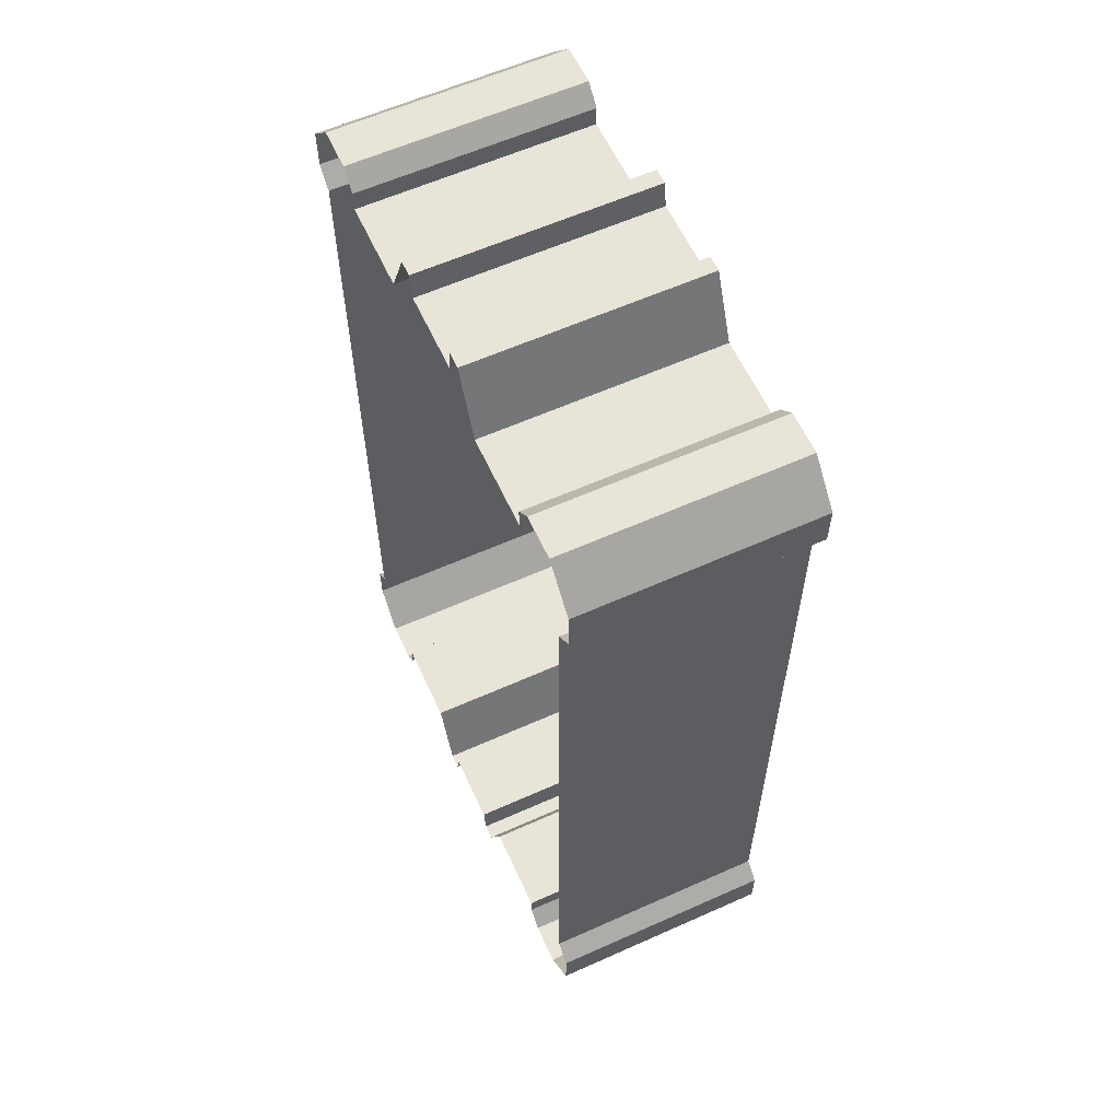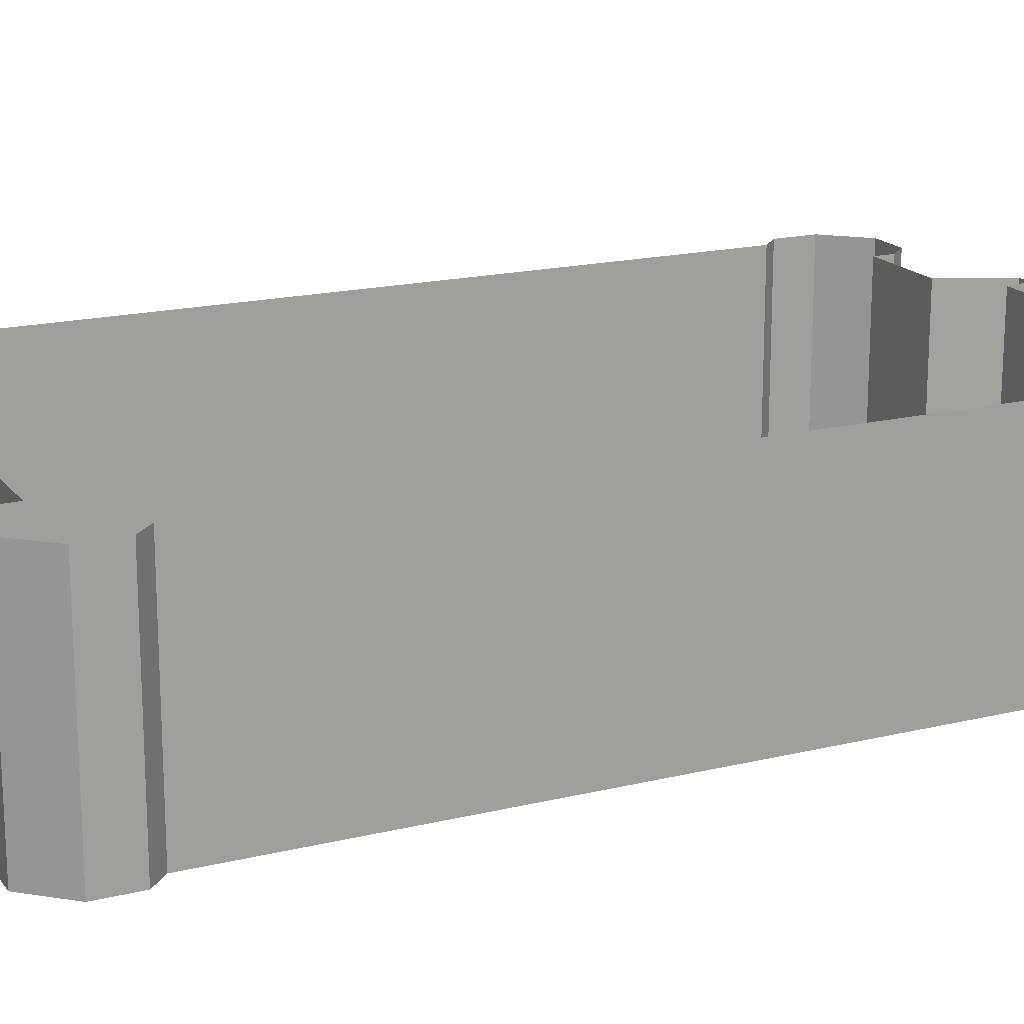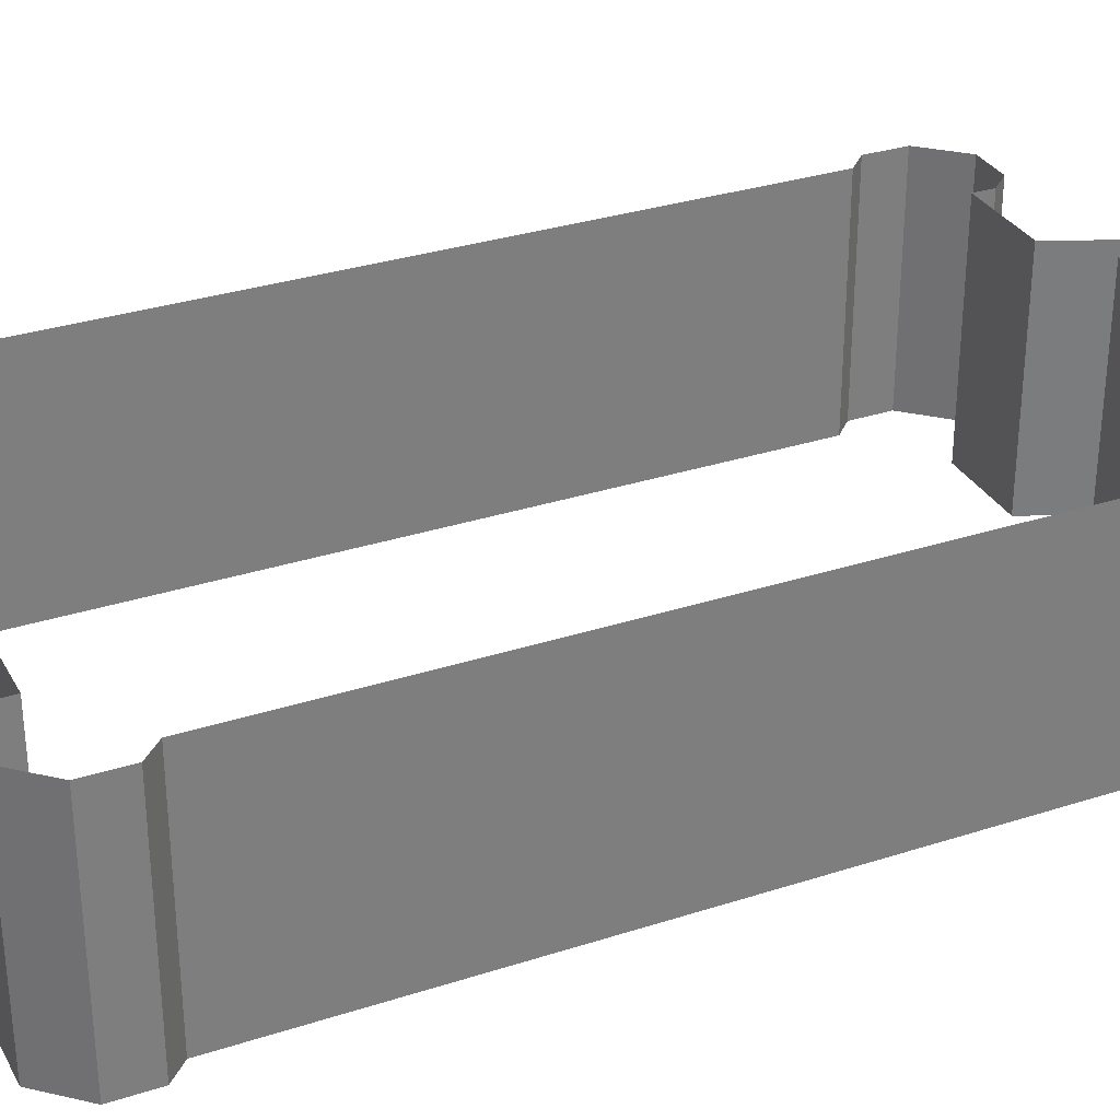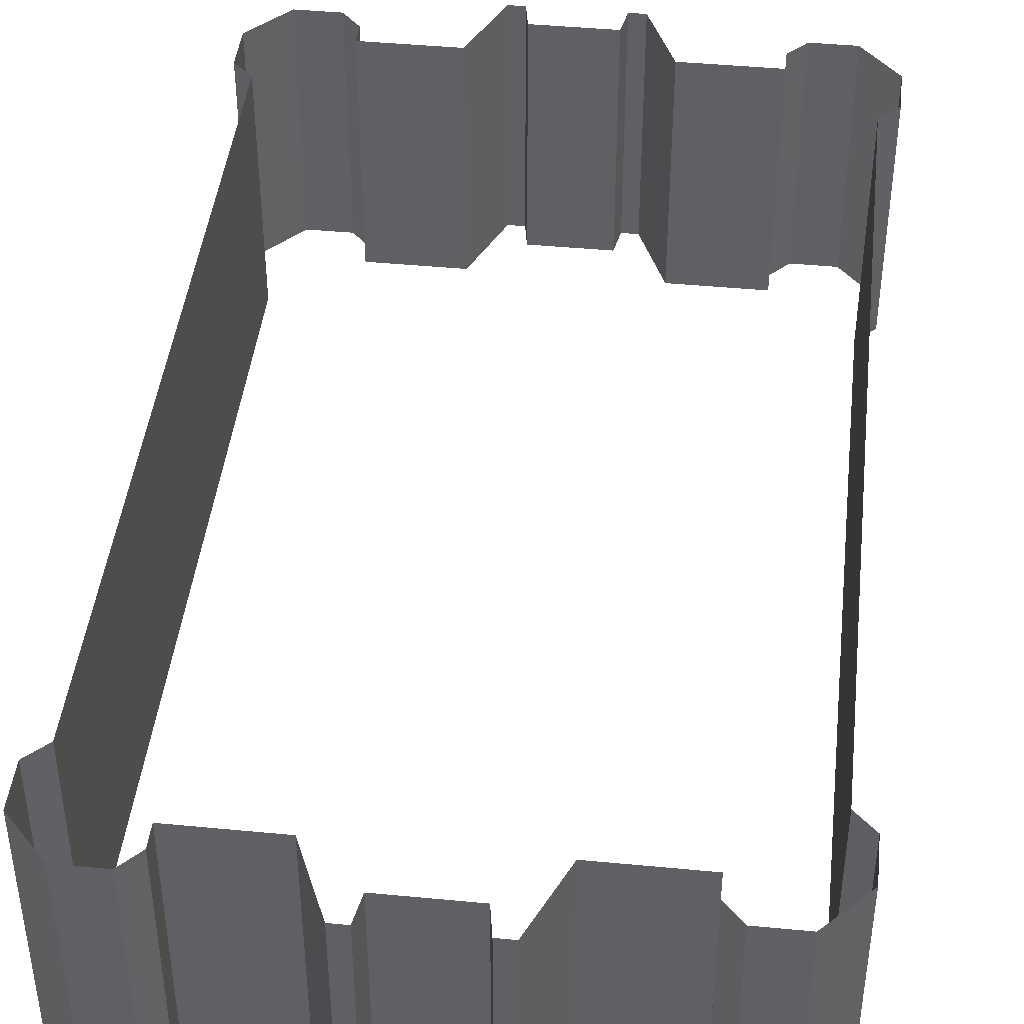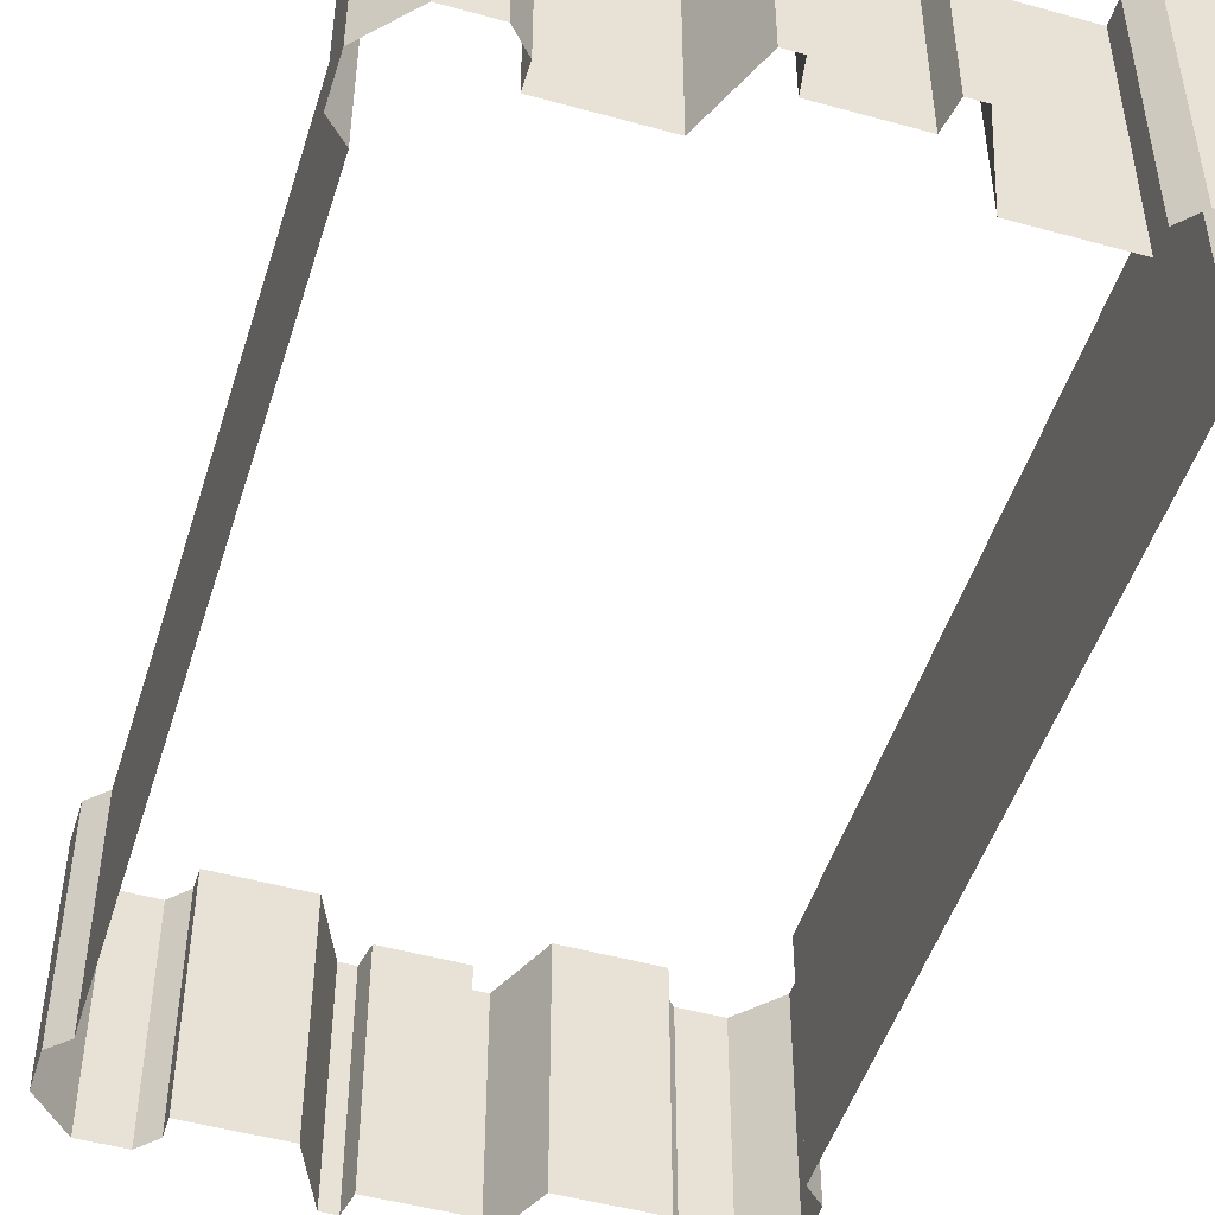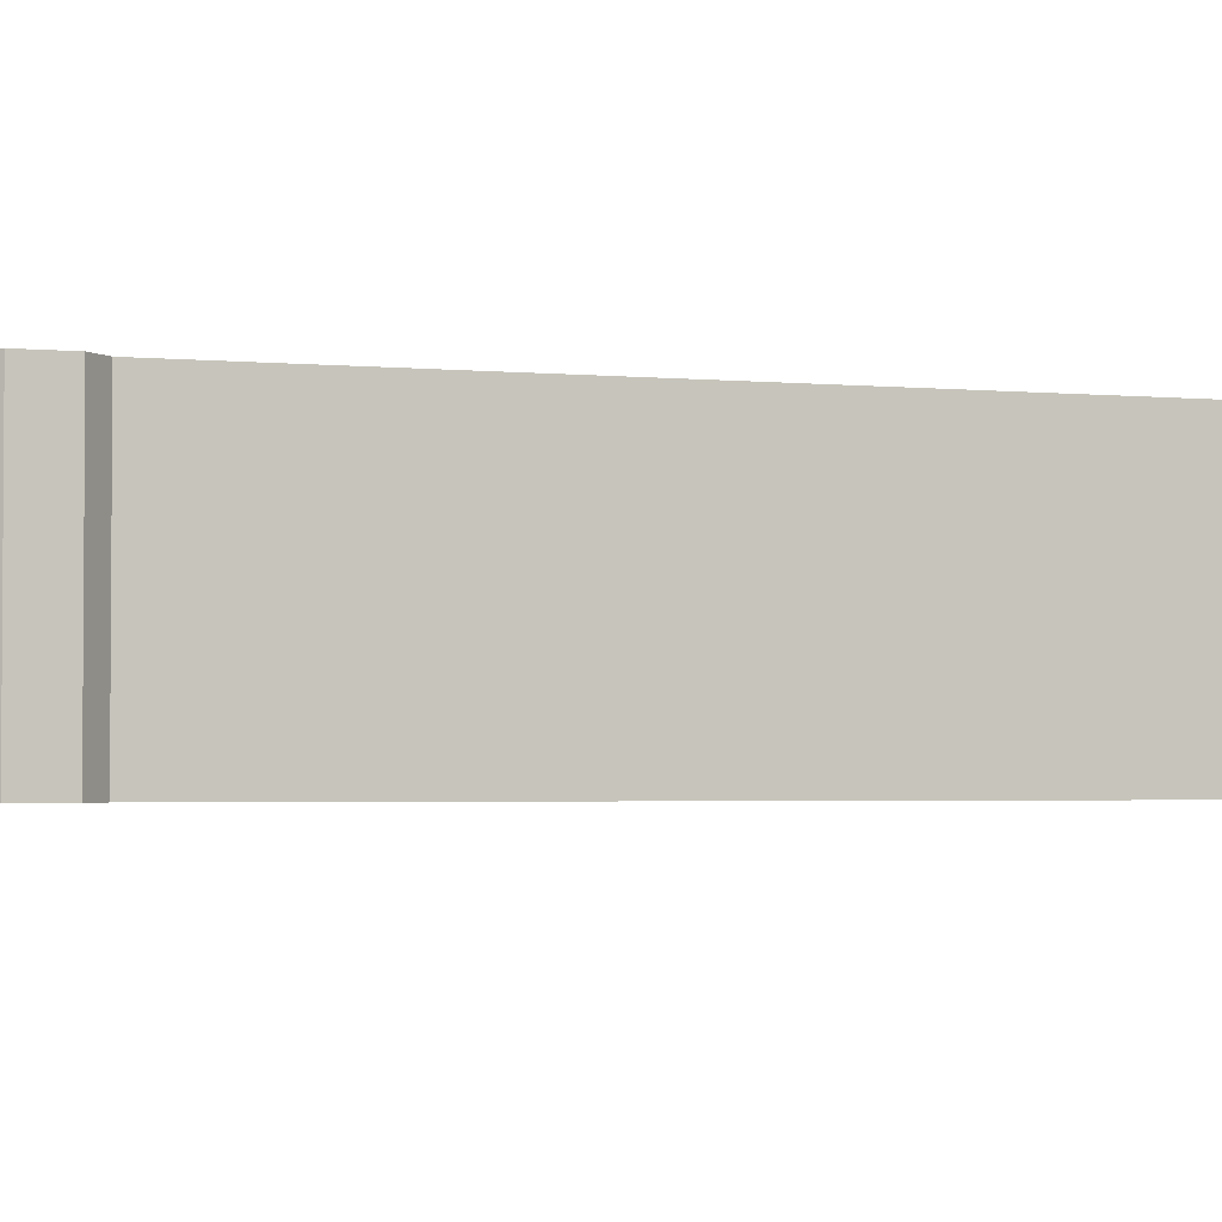
<metadata>
{"format":"obj","ext":"obj","renderer":"f3d","projection":"perspective","resolution":1024,"background":"white","views":[{"elev":60.2,"azim":65.4,"up":"+Z"},{"elev":17.8,"azim":-115.5,"up":"+Y"},{"elev":31.5,"azim":-114.7,"up":"+Y"},{"elev":43.9,"azim":-173.6,"up":"+Y"},{"elev":-48.9,"azim":-17.1,"up":"+Y"},{"elev":-2.7,"azim":-108.8,"up":"+Y"}]}
</metadata>
<code>
g Chap01_BD_07_HI_Collider
v 8.735 -3.761 -12.24
v 8.735 3.761 -12.24
v 8.735 3.761 -13.59
v 8.735 -3.761 -13.59
v 8.735 -3.761 -12.24
v 8.155 -3.761 -11.67
v 8.155 3.761 -11.67
v 8.735 3.761 -12.24
v 8.155 -3.761 -11.67
v 8.155 -3.761 11.67
v 8.155 3.761 11.67
v 8.155 3.761 -11.67
v 8.155 -3.761 11.67
v 8.735 -3.761 12.24
v 8.735 3.761 12.24
v 8.155 3.761 11.67
v 8.735 -3.761 12.24
v 8.735 -3.761 13.59
v 8.735 3.761 13.59
v 8.735 3.761 12.24
v 8.735 -3.761 13.59
v 7.585 -3.761 14.84
v 7.585 3.761 14.84
v 8.735 3.761 13.59
v 7.585 -3.761 14.84
v 6.24 -3.761 14.84
v 6.24 3.761 14.84
v 7.585 3.761 14.84
v 6.24 -3.761 14.84
v 5.695 -3.761 14.26
v 5.695 3.761 14.26
v 6.24 3.761 14.84
v 5.695 -3.761 14.26
v 5.695 -3.761 13.58
v 5.695 3.761 13.58
v 5.695 3.761 14.26
v 5.695 -3.761 13.58
v 2.809 -3.761 13.58
v 2.809 3.761 13.58
v 5.695 3.761 13.58
v 2.809 -3.761 13.58
v 1.882 -3.761 15.68
v 1.882 3.761 15.68
v 2.809 3.761 13.58
v 1.882 -3.761 15.68
v 1.381 -3.761 15.68
v 1.381 3.761 15.68
v 1.882 3.761 15.68
v -1.882 -3.761 15.68
v -2.809 -3.761 13.58
v -2.809 3.761 13.58
v -1.882 3.761 15.68
v -2.809 3.761 13.58
v -2.809 -3.761 13.58
v -5.695 -3.761 13.58
v -5.695 3.761 13.58
v -5.695 -3.761 13.58
v -5.695 -3.761 14.26
v -5.695 3.761 14.26
v -5.695 3.761 13.58
v -5.695 -3.761 14.26
v -6.24 -3.761 14.84
v -6.24 3.761 14.84
v -5.695 3.761 14.26
v -6.24 -3.761 14.84
v -7.585 -3.761 14.84
v -7.585 3.761 14.84
v -6.24 3.761 14.84
v -7.585 -3.761 14.84
v -8.735 -3.761 13.59
v -8.735 3.761 13.59
v -7.585 3.761 14.84
v -8.735 -3.761 13.59
v -8.735 -3.761 12.24
v -8.735 3.761 12.24
v -8.735 3.761 13.59
v -8.735 -3.761 12.24
v -8.155 -3.761 11.67
v -8.155 3.761 11.67
v -8.735 3.761 12.24
v -8.155 -3.761 11.67
v -8.155 -3.761 -11.67
v -8.155 3.761 -11.67
v -8.155 3.761 11.67
v -8.155 -3.761 -11.67
v -8.735 -3.761 -12.24
v -8.735 3.761 -12.24
v -8.155 3.761 -11.67
v -8.735 -3.761 -12.24
v -8.735 -3.761 -13.59
v -8.735 3.761 -13.59
v -8.735 3.761 -12.24
v -8.735 -3.761 -13.59
v -7.585 -3.761 -14.84
v -7.585 3.761 -14.84
v -8.735 3.761 -13.59
v -7.585 -3.761 -14.84
v -6.24 -3.761 -14.84
v -6.24 3.761 -14.84
v -7.585 3.761 -14.84
v -6.24 -3.761 -14.84
v -5.695 -3.761 -14.26
v -5.695 3.761 -14.26
v -6.24 3.761 -14.84
v -5.695 -3.761 -14.26
v -5.695 -3.761 -13.58
v -5.695 3.761 -13.58
v -5.695 3.761 -14.26
v -5.695 -3.761 -13.58
v -2.809 -3.761 -13.58
v -2.809 3.761 -13.58
v -5.695 3.761 -13.58
v -2.809 -3.761 -13.58
v -1.882 -3.761 -15.68
v -1.882 3.761 -15.68
v -2.809 3.761 -13.58
v -1.882 -3.761 -15.68
v -1.381 -3.761 -15.68
v -1.381 3.761 -15.68
v -1.882 3.761 -15.68
v -1.381 -3.761 -15.68
v -1.236 -3.761 -14.86
v -1.236 3.761 -14.86
v -1.381 3.761 -15.68
v -1.236 -3.761 -14.86
v 1.236 -3.761 -14.86
v 1.236 3.761 -14.86
v -1.236 3.761 -14.86
v 1.236 -3.761 -14.86
v 1.381 -3.761 -15.68
v 1.381 3.761 -15.68
v 1.236 3.761 -14.86
v 1.381 -3.761 -15.68
v 1.882 -3.761 -15.68
v 1.882 3.761 -15.68
v 1.381 3.761 -15.68
v 1.882 -3.761 -15.68
v 2.809 -3.761 -13.58
v 2.809 3.761 -13.58
v 1.882 3.761 -15.68
v 2.809 -3.761 -13.58
v 5.695 -3.761 -13.58
v 5.695 3.761 -13.58
v 2.809 3.761 -13.58
v 5.695 -3.761 -13.58
v 5.695 -3.761 -14.26
v 5.695 3.761 -14.26
v 5.695 3.761 -13.58
v 5.695 -3.761 -14.26
v 6.24 -3.761 -14.84
v 6.24 3.761 -14.84
v 5.695 3.761 -14.26
v 6.24 -3.761 -14.84
v 7.585 -3.761 -14.84
v 7.585 3.761 -14.84
v 6.24 3.761 -14.84
v 7.585 -3.761 -14.84
v 8.735 -3.761 -13.59
v 8.735 3.761 -13.59
v 7.585 3.761 -14.84
v -1.381 -3.761 15.68
v -1.882 -3.761 15.68
v -1.882 3.761 15.68
v -1.381 3.761 15.68
v 1.381 -3.761 15.68
v 1.236 -3.761 14.86
v 1.236 3.761 14.86
v 1.381 3.761 15.68
v 1.236 -3.761 14.86
v -1.236 -3.761 14.86
v -1.236 3.761 14.86
v 1.236 3.761 14.86
v -1.236 -3.761 14.86
v -1.381 -3.761 15.68
v -1.381 3.761 15.68
v -1.236 3.761 14.86
g Chap01_BD_07_HI_Collider_0
f 3 2 1
f 4 3 1
f 7 6 5
f 8 7 5
f 11 10 9
f 12 11 9
f 15 14 13
f 16 15 13
f 19 18 17
f 20 19 17
f 23 22 21
f 24 23 21
f 27 26 25
f 28 27 25
f 31 30 29
f 32 31 29
f 35 34 33
f 36 35 33
f 39 38 37
f 40 39 37
f 43 42 41
f 44 43 41
f 47 46 45
f 48 47 45
f 51 50 49
f 52 51 49
f 55 54 53
f 56 55 53
f 59 58 57
f 60 59 57
f 63 62 61
f 64 63 61
f 67 66 65
f 68 67 65
f 71 70 69
f 72 71 69
f 75 74 73
f 76 75 73
f 79 78 77
f 80 79 77
f 83 82 81
f 84 83 81
f 87 86 85
f 88 87 85
f 91 90 89
f 92 91 89
f 95 94 93
f 96 95 93
f 99 98 97
f 100 99 97
f 103 102 101
f 104 103 101
f 107 106 105
f 108 107 105
f 111 110 109
f 112 111 109
f 115 114 113
f 116 115 113
f 119 118 117
f 120 119 117
f 123 122 121
f 124 123 121
f 127 126 125
f 128 127 125
f 131 130 129
f 132 131 129
f 135 134 133
f 136 135 133
f 139 138 137
f 140 139 137
f 143 142 141
f 144 143 141
f 147 146 145
f 148 147 145
f 151 150 149
f 152 151 149
f 155 154 153
f 156 155 153
f 159 158 157
f 160 159 157
f 163 162 161
f 164 163 161
f 167 166 165
f 168 167 165
f 171 170 169
f 172 171 169
f 175 174 173
f 176 175 173

</code>
